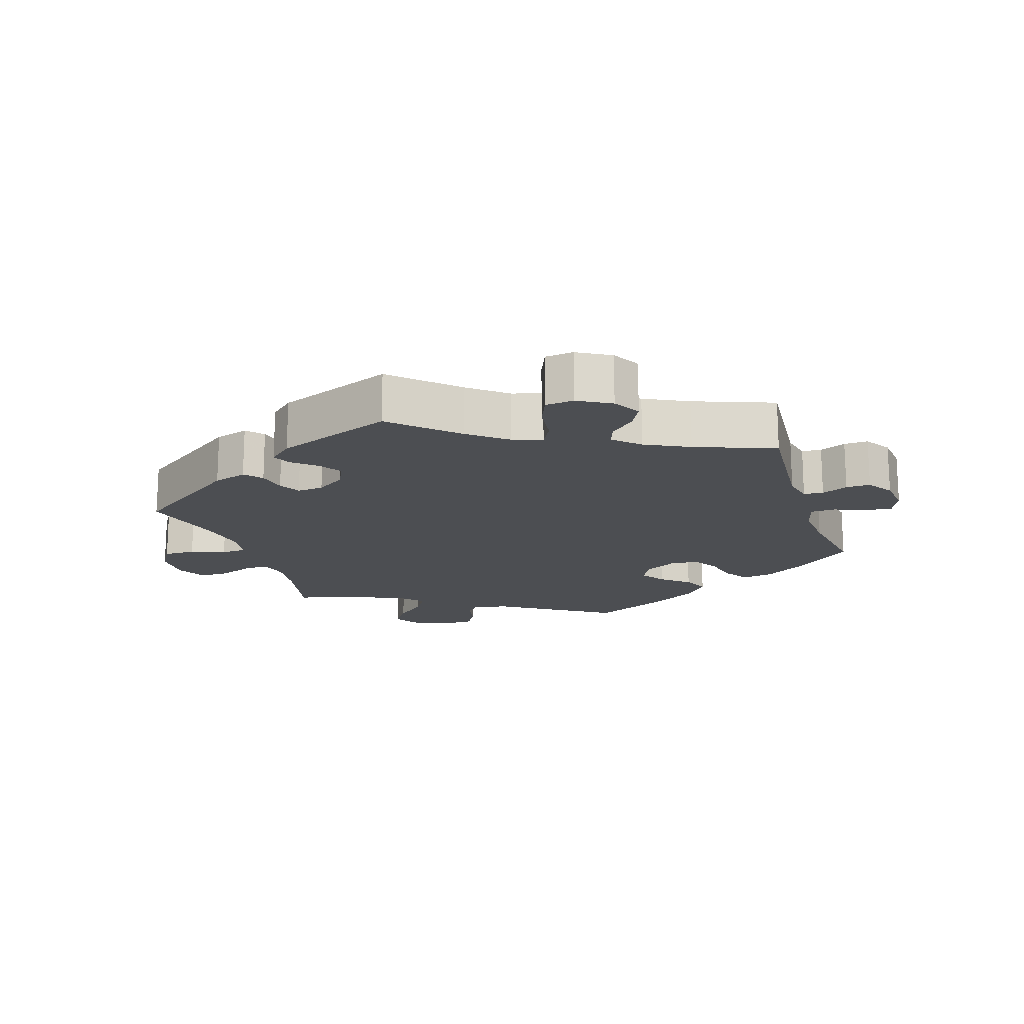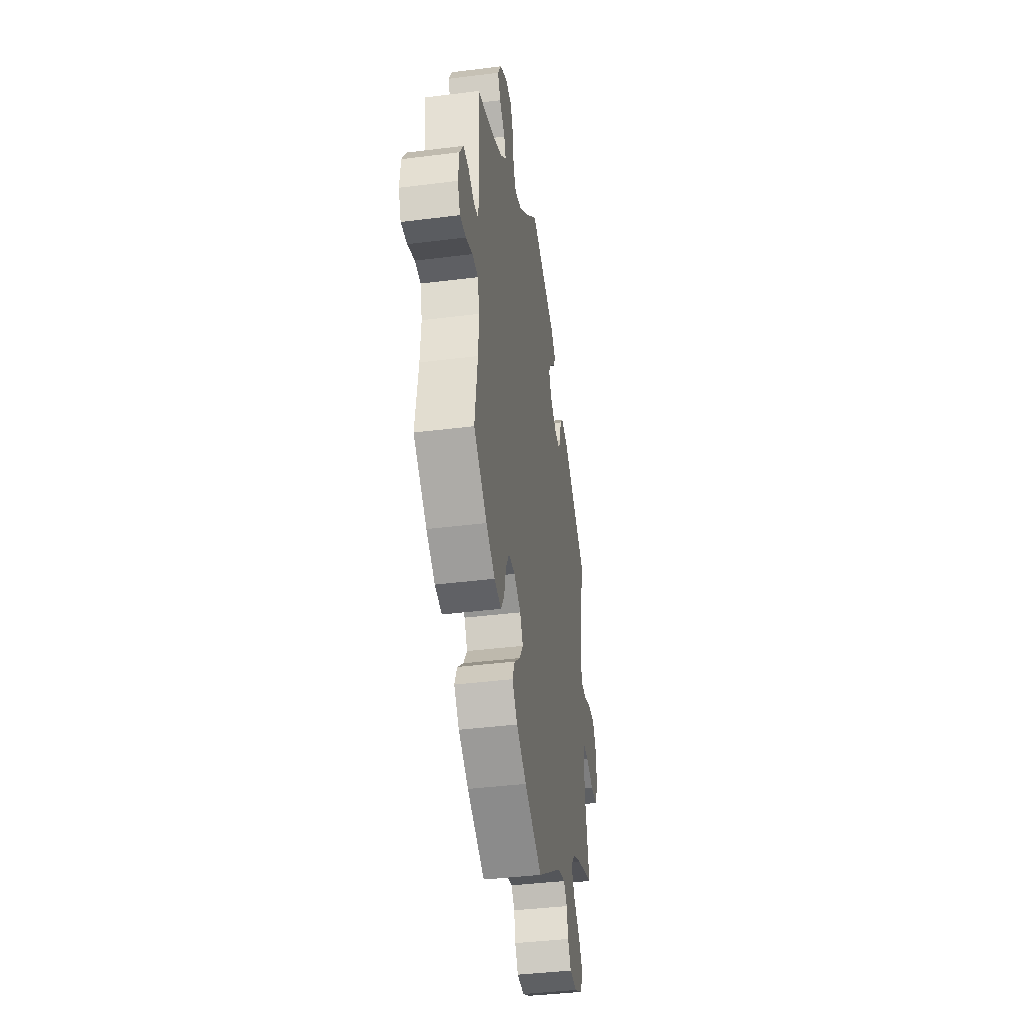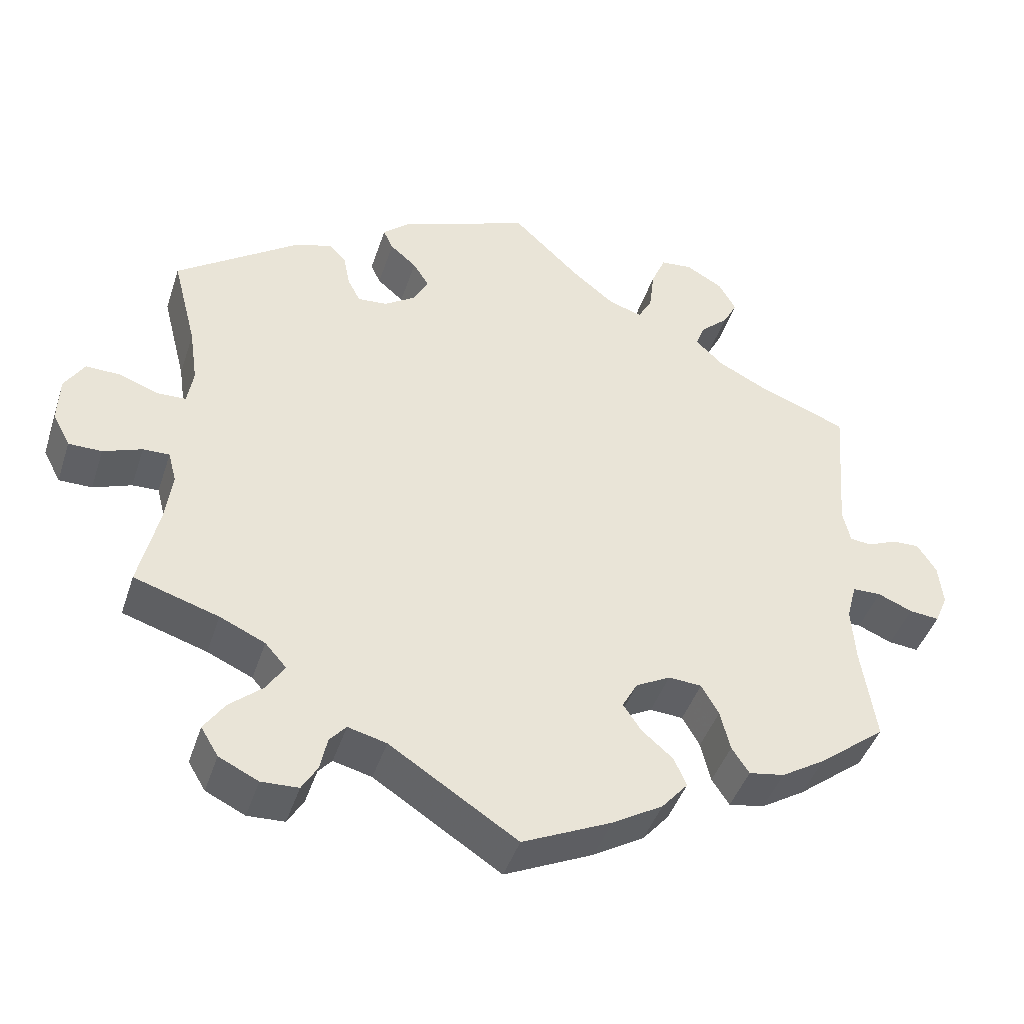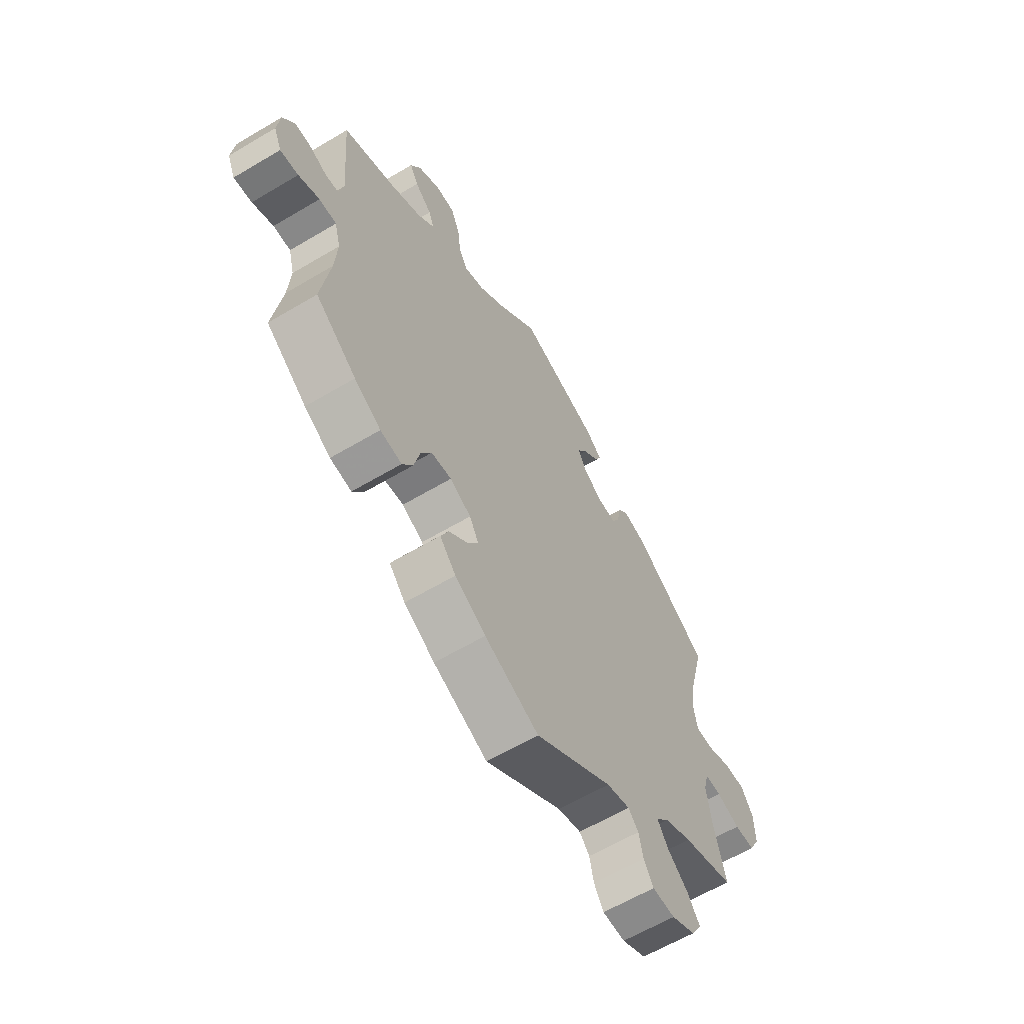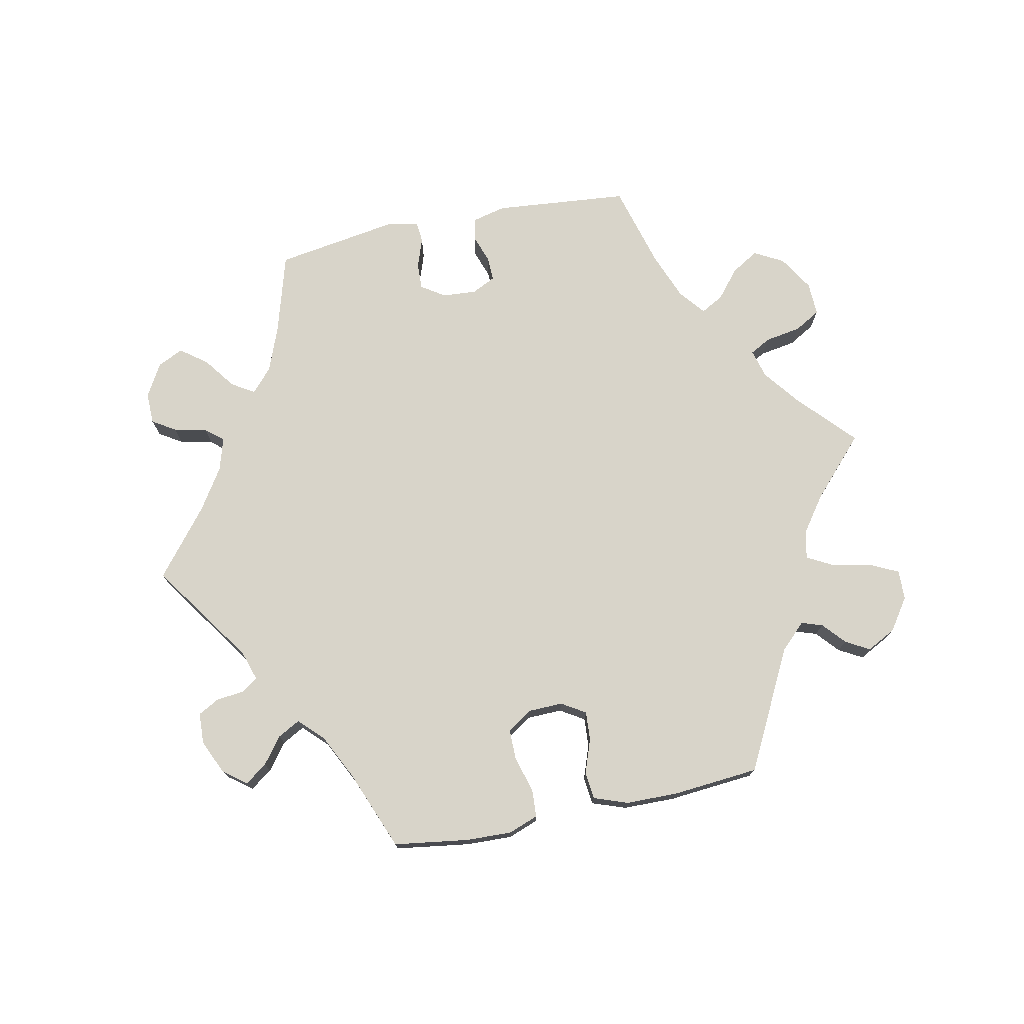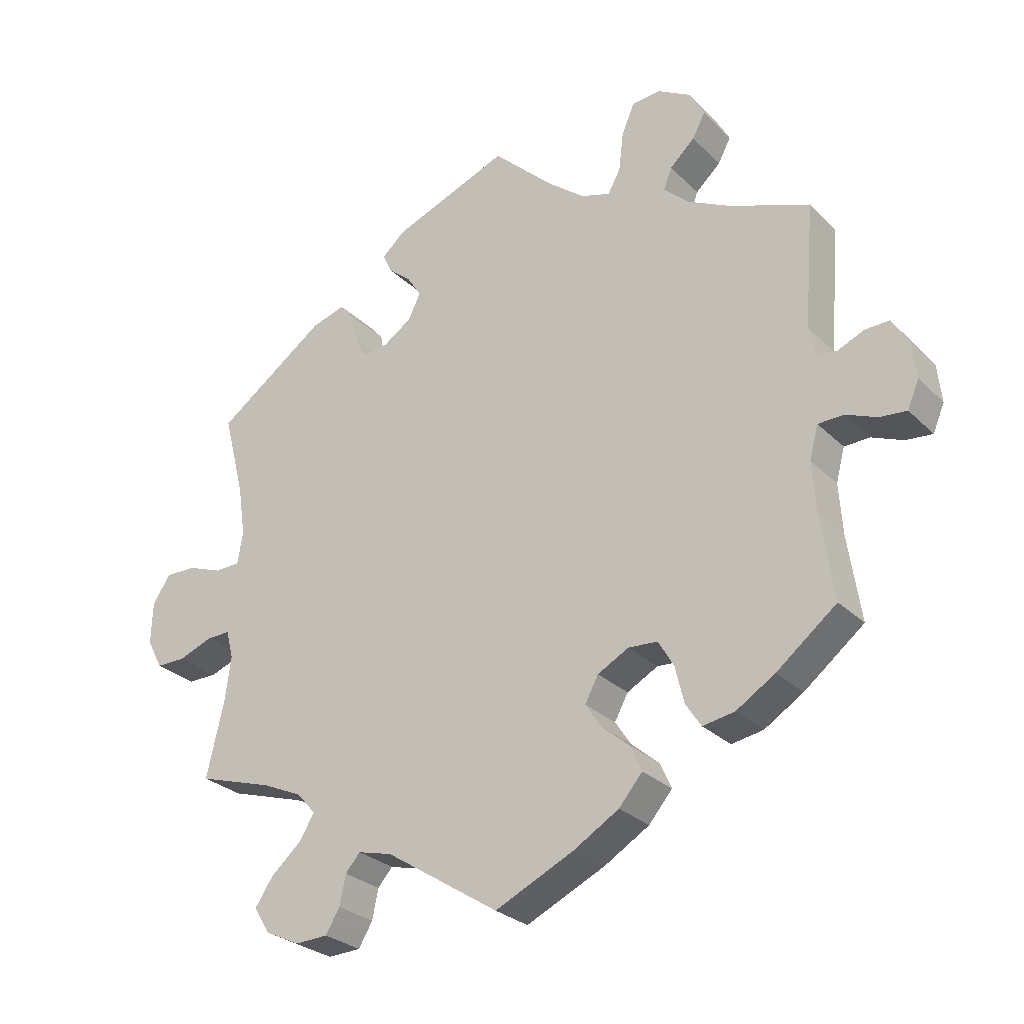
<metadata>
{"format":"obj","ext":"obj","renderer":"f3d","projection":"perspective","resolution":1024,"background":"white","views":[{"elev":-16.9,"azim":18.2,"up":"+Y"},{"elev":-39.7,"azim":98.9,"up":"+Z"},{"elev":-43.7,"azim":-17.7,"up":"+Z"},{"elev":-61.7,"azim":121.2,"up":"+Z"},{"elev":75.2,"azim":138.4,"up":"+Y"},{"elev":-27.8,"azim":34.9,"up":"+Z"}]}
</metadata>
<code>
v 0.486 0.07 0.105
v 0.496 0.07 0.06
v 0.525 0.07 0.057
v 0.564 0.07 0.074
v 0.6 0.07 0.075
v 0.625 0.07 0.036
v 0.631 0.07 -0.02
v 0.614 0.07 -0.06
v 0.574 0.07 -0.056
v 0.528 0.07 -0.037
v 0.49 0.07 -0.038
v 0.477 0.07 -0.087
v 0.482 0.07 -0.161
v 0.501 0.07 -0.288
v 0.412 0.07 -0.358
v 0.354 0.07 -0.394
v 0.307 0.07 -0.402
v 0.284 0.07 -0.367
v 0.271 0.07 -0.313
v 0.248 0.07 -0.273
v 0.204 0.07 -0.27
v 0.158 0.07 -0.295
v 0.138 0.07 -0.332
v 0.162 0.07 -0.368
v 0.203 0.07 -0.403
v 0.22 0.07 -0.441
v 0.185 0.07 -0.482
v 0.118 0.07 -0.522
v 0 0.07 -0.577
v -0.169 0.07 -0.468
v -0.22 0.07 -0.455
v -0.242 0.07 -0.48
v -0.251 0.07 -0.524
v -0.272 0.07 -0.559
v -0.321 0.07 -0.561
v -0.373 0.07 -0.536
v -0.396 0.07 -0.498
v -0.369 0.07 -0.458
v -0.324 0.07 -0.419
v -0.301 0.07 -0.382
v -0.329 0.07 -0.35
v -0.389 0.07 -0.323
v -0.501 0.07 -0.288
v -0.475 0.07 -0.176
v -0.466 0.07 -0.109
v -0.477 0.07 -0.067
v -0.512 0.07 -0.068
v -0.563 0.07 -0.087
v -0.607 0.07 -0.087
v -0.63 0.07 -0.043
v -0.628 0.07 0.018
v -0.602 0.07 0.06
v -0.555 0.07 0.059
v -0.504 0.07 0.04
v -0.466 0.07 0.041
v -0.458 0.07 0.089
v -0.469 0.07 0.164
v -0.501 0.07 0.289
v -0.337 0.07 0.405
v -0.287 0.07 0.42
v -0.265 0.07 0.395
v -0.257 0.07 0.352
v -0.24 0.07 0.32
v -0.201 0.07 0.323
v -0.159 0.07 0.351
v -0.14 0.07 0.389
v -0.161 0.07 0.422
v -0.196 0.07 0.452
v -0.209 0.07 0.48
v -0.174 0.07 0.511
v 0 0.07 0.578
v 0.09 0.07 0.492
v 0.146 0.07 0.447
v 0.19 0.07 0.433
v 0.209 0.07 0.467
v 0.216 0.07 0.525
v 0.235 0.07 0.57
v 0.277 0.07 0.574
v 0.326 0.07 0.546
v 0.349 0.07 0.505
v 0.33 0.07 0.469
v 0.293 0.07 0.435
v 0.281 0.07 0.403
v 0.318 0.07 0.368
v 0.383 0.07 0.335
v 0.501 0.07 0.29
v 0.486 0 0.105
v 0.496 0 0.06
v 0.525 0 0.057
v 0.564 0 0.074
v 0.6 0 0.075
v 0.625 0 0.036
v 0.631 0 -0.02
v 0.614 0 -0.06
v 0.574 0 -0.056
v 0.528 0 -0.037
v 0.49 0 -0.038
v 0.477 0 -0.087
v 0.482 0 -0.161
v 0.501 0 -0.288
v 0.412 0 -0.358
v 0.354 0 -0.394
v 0.307 0 -0.402
v 0.284 0 -0.367
v 0.271 0 -0.313
v 0.248 0 -0.273
v 0.204 0 -0.27
v 0.158 0 -0.295
v 0.138 0 -0.332
v 0.162 0 -0.368
v 0.203 0 -0.403
v 0.22 0 -0.441
v 0.185 0 -0.482
v 0.118 0 -0.522
v 0 0 -0.577
v -0.169 0 -0.468
v -0.22 0 -0.455
v -0.242 0 -0.48
v -0.251 0 -0.524
v -0.272 0 -0.559
v -0.321 0 -0.561
v -0.373 0 -0.536
v -0.396 0 -0.498
v -0.369 0 -0.458
v -0.324 0 -0.419
v -0.301 0 -0.382
v -0.329 0 -0.35
v -0.389 0 -0.323
v -0.501 0 -0.288
v -0.475 0 -0.176
v -0.466 0 -0.109
v -0.477 0 -0.067
v -0.512 0 -0.068
v -0.563 0 -0.087
v -0.607 0 -0.087
v -0.63 0 -0.043
v -0.628 0 0.018
v -0.602 0 0.06
v -0.555 0 0.059
v -0.504 0 0.04
v -0.466 0 0.041
v -0.458 0 0.089
v -0.469 0 0.164
v -0.501 0 0.289
v -0.337 0 0.405
v -0.287 0 0.42
v -0.265 0 0.395
v -0.257 0 0.352
v -0.24 0 0.32
v -0.201 0 0.323
v -0.159 0 0.351
v -0.14 0 0.389
v -0.161 0 0.422
v -0.196 0 0.452
v -0.209 0 0.48
v -0.174 0 0.511
v 0 0 0.578
v 0.09 0 0.492
v 0.146 0 0.447
v 0.19 0 0.433
v 0.209 0 0.467
v 0.216 0 0.525
v 0.235 0 0.57
v 0.277 0 0.574
v 0.326 0 0.546
v 0.349 0 0.505
v 0.33 0 0.469
v 0.293 0 0.435
v 0.281 0 0.403
v 0.318 0 0.368
v 0.383 0 0.335
v 0.501 0 0.29
f 85 86 1
f 84 85 1 2
f 83 84 2
f 79 80 81 82
f 79 82 83
f 78 79 83
f 75 76 77 78
f 74 75 78 83
f 73 74 83 2
f 69 70 71 72
f 67 68 69 72
f 66 67 72 73
f 65 66 73 2
f 59 60 61 62
f 57 58 59 62
f 56 57 62 63
f 55 56 63 64
f 51 52 53 54
f 51 54 55
f 50 51 55
f 47 48 49 50
f 46 47 50 55
f 45 46 55 64
f 42 43 44
f 41 42 44 45
f 40 41 45 64
f 36 37 38 39
f 36 39 40
f 35 36 40
f 32 33 34 35
f 31 32 35 40
f 30 31 40 64
f 24 25 26 27
f 23 24 27 28
f 16 17 18 19
f 16 19 20
f 13 14 15 16
f 12 13 16 20
f 11 12 20 21
f 7 8 9 10
f 7 10 11
f 6 7 11
f 3 4 5 6
f 2 3 6 11
f 23 28 29 30
f 22 23 30 64
f 21 22 64 65
f 2 11 21 65
f 87 172 171
f 88 87 171 170
f 88 170 169
f 168 167 166 165
f 169 168 165
f 169 165 164
f 164 163 162 161
f 169 164 161 160
f 88 169 160 159
f 158 157 156 155
f 158 155 154 153
f 159 158 153 152
f 88 159 152 151
f 148 147 146 145
f 148 145 144 143
f 149 148 143 142
f 150 149 142 141
f 140 139 138 137
f 141 140 137
f 141 137 136
f 136 135 134 133
f 141 136 133 132
f 150 141 132 131
f 130 129 128
f 131 130 128 127
f 150 131 127 126
f 125 124 123 122
f 126 125 122
f 126 122 121
f 121 120 119 118
f 126 121 118 117
f 150 126 117 116
f 113 112 111 110
f 114 113 110 109
f 105 104 103 102
f 106 105 102
f 102 101 100 99
f 106 102 99 98
f 107 106 98 97
f 96 95 94 93
f 97 96 93
f 97 93 92
f 92 91 90 89
f 97 92 89 88
f 116 115 114 109
f 150 116 109 108
f 151 150 108 107
f 151 107 97 88
f 1 87 88 2
f 2 88 89 3
f 3 89 90 4
f 4 90 91 5
f 5 91 92 6
f 6 92 93 7
f 7 93 94 8
f 8 94 95 9
f 9 95 96 10
f 10 96 97 11
f 11 97 98 12
f 12 98 99 13
f 13 99 100 14
f 14 100 101 15
f 15 101 102 16
f 16 102 103 17
f 17 103 104 18
f 18 104 105 19
f 19 105 106 20
f 20 106 107 21
f 21 107 108 22
f 22 108 109 23
f 23 109 110 24
f 24 110 111 25
f 25 111 112 26
f 26 112 113 27
f 27 113 114 28
f 28 114 115 29
f 29 115 116 30
f 30 116 117 31
f 31 117 118 32
f 32 118 119 33
f 33 119 120 34
f 34 120 121 35
f 35 121 122 36
f 36 122 123 37
f 37 123 124 38
f 38 124 125 39
f 39 125 126 40
f 40 126 127 41
f 41 127 128 42
f 42 128 129 43
f 43 129 130 44
f 44 130 131 45
f 45 131 132 46
f 46 132 133 47
f 47 133 134 48
f 48 134 135 49
f 49 135 136 50
f 50 136 137 51
f 51 137 138 52
f 52 138 139 53
f 53 139 140 54
f 54 140 141 55
f 55 141 142 56
f 56 142 143 57
f 57 143 144 58
f 58 144 145 59
f 59 145 146 60
f 60 146 147 61
f 61 147 148 62
f 62 148 149 63
f 63 149 150 64
f 64 150 151 65
f 65 151 152 66
f 66 152 153 67
f 67 153 154 68
f 68 154 155 69
f 69 155 156 70
f 70 156 157 71
f 71 157 158 72
f 72 158 159 73
f 73 159 160 74
f 74 160 161 75
f 75 161 162 76
f 76 162 163 77
f 77 163 164 78
f 78 164 165 79
f 79 165 166 80
f 80 166 167 81
f 81 167 168 82
f 82 168 169 83
f 83 169 170 84
f 84 170 171 85
f 85 171 172 86
f 86 172 87 1

</code>
